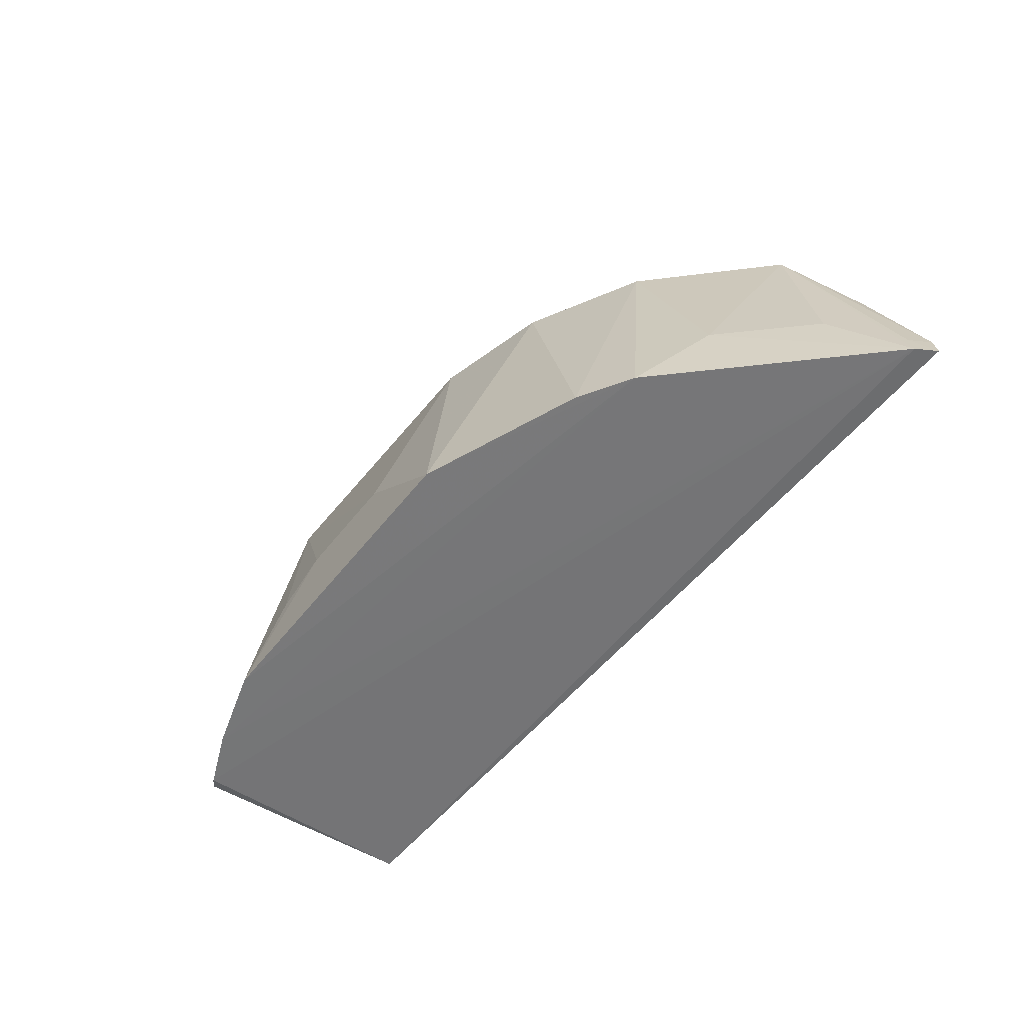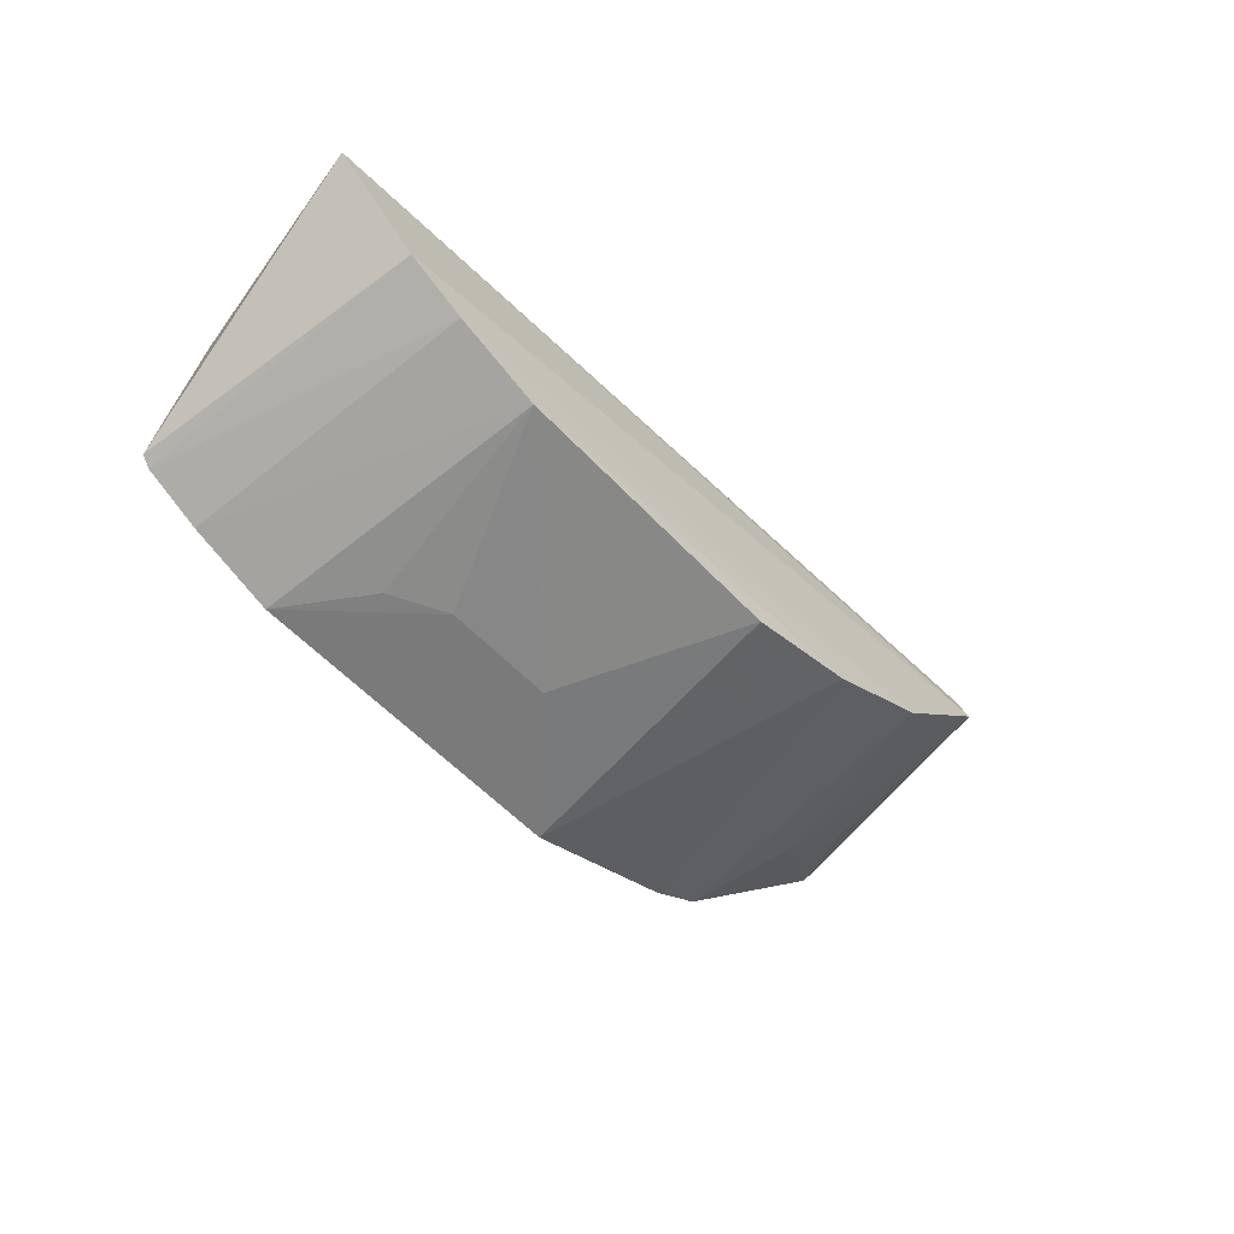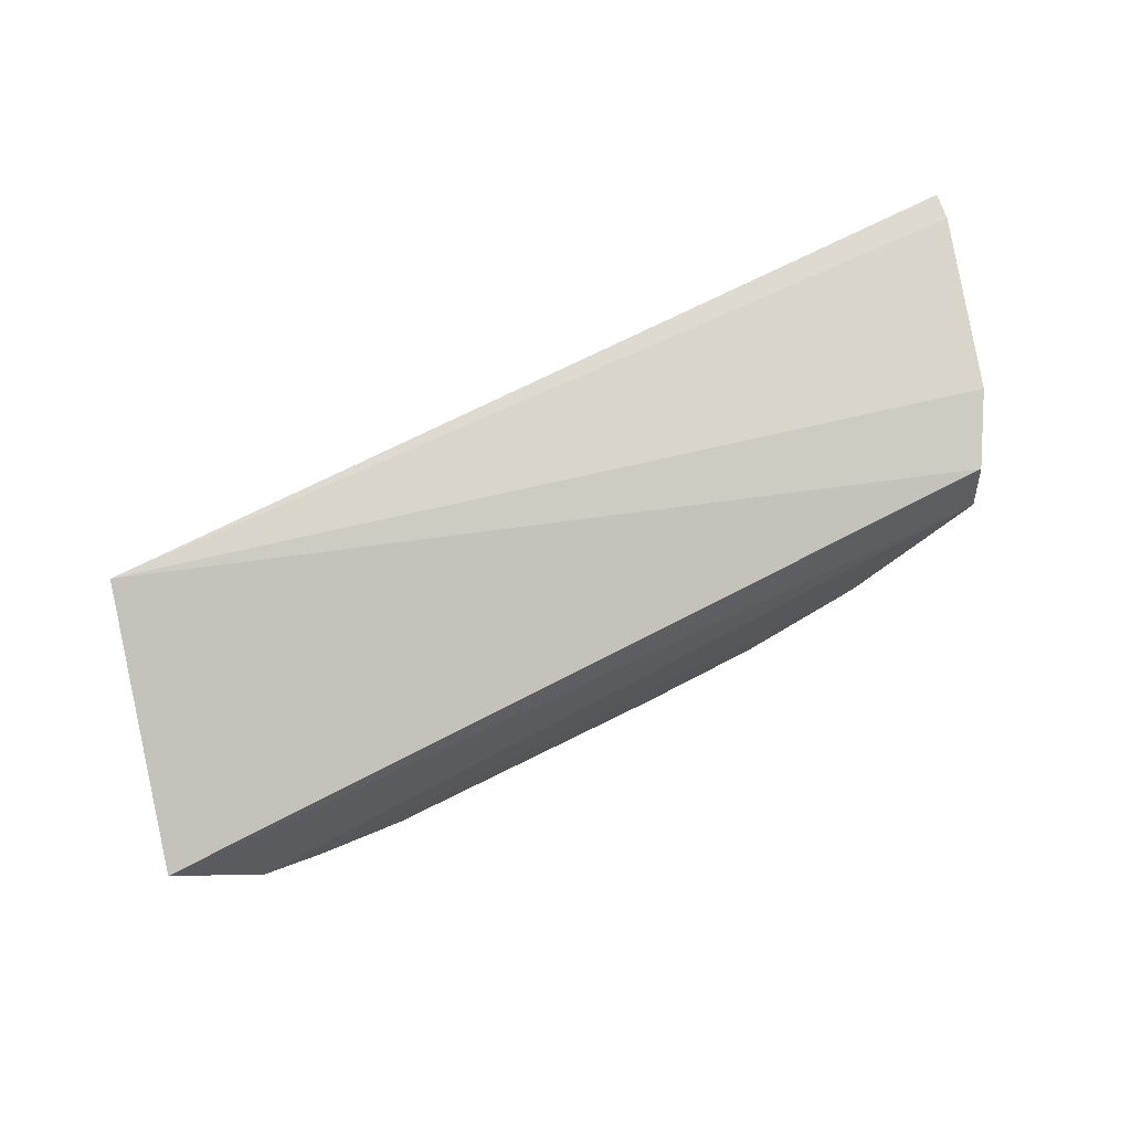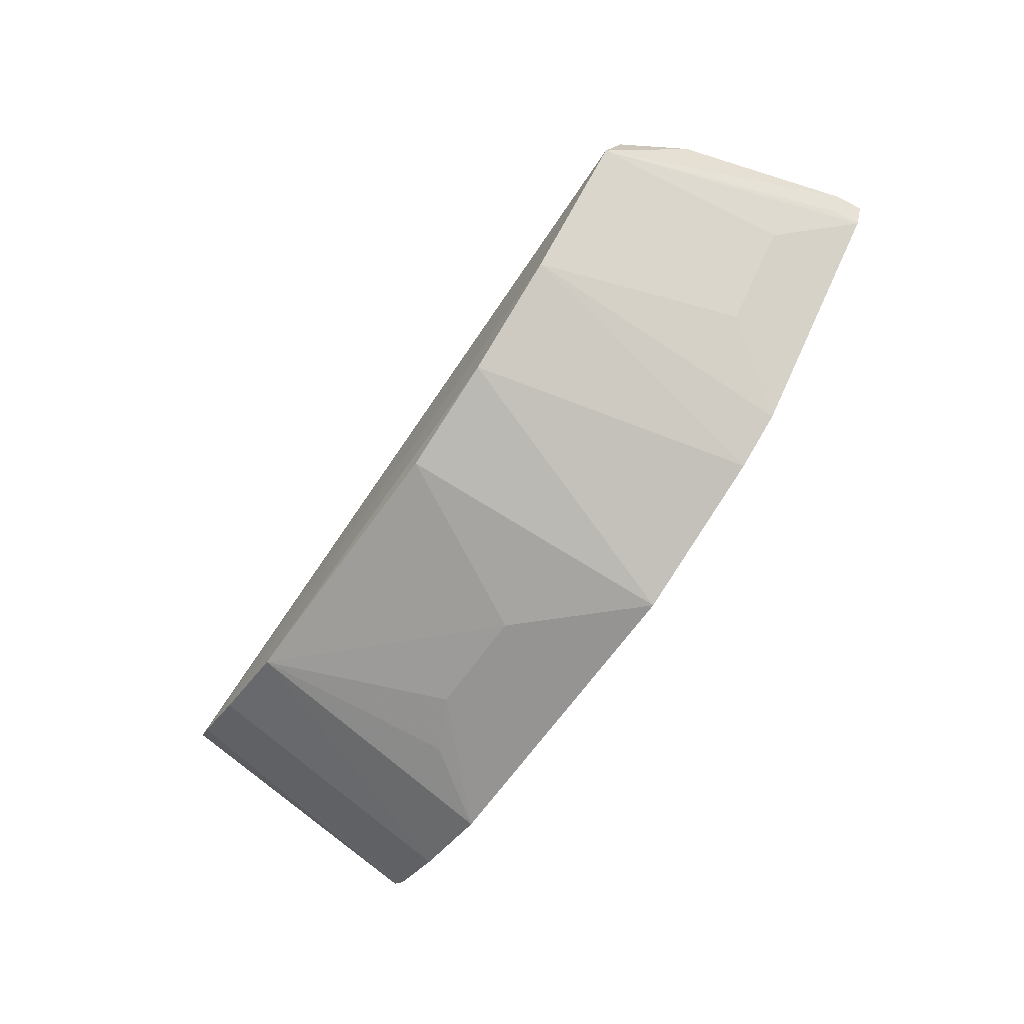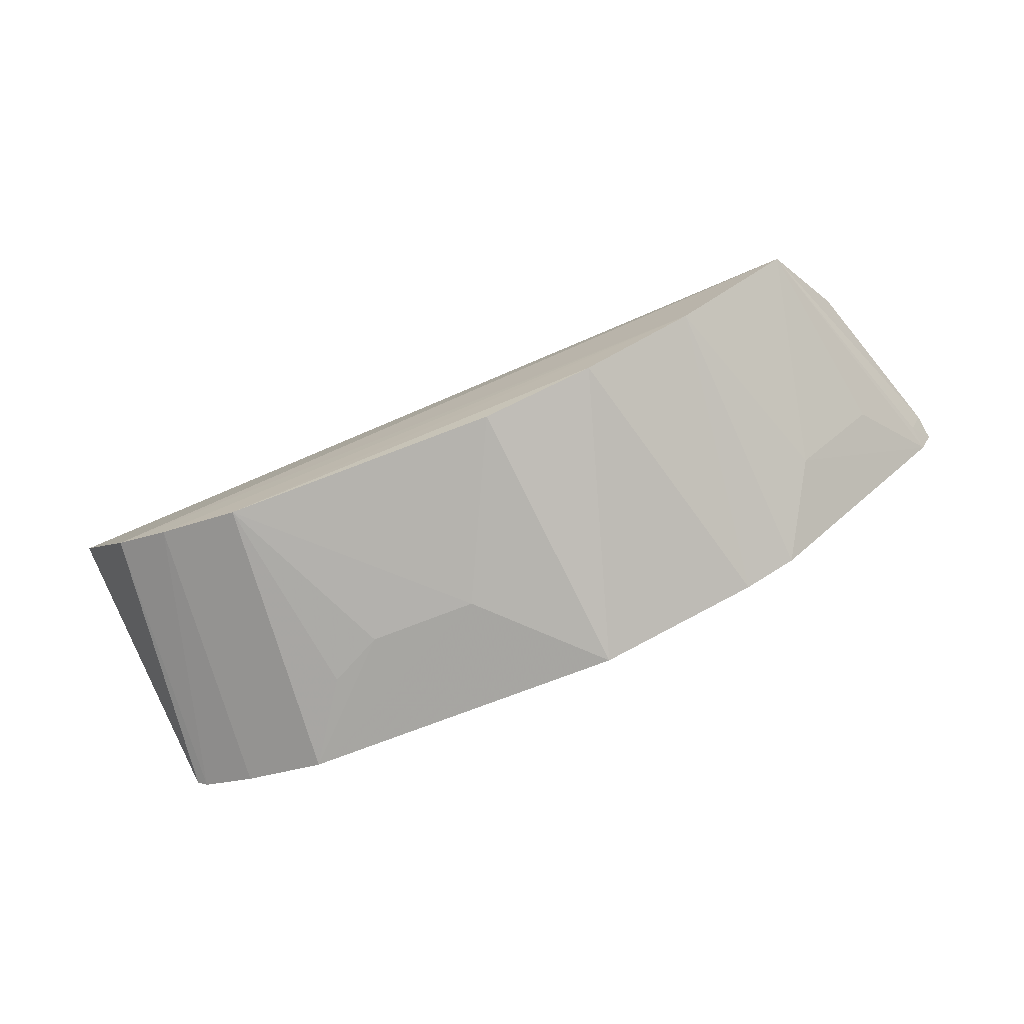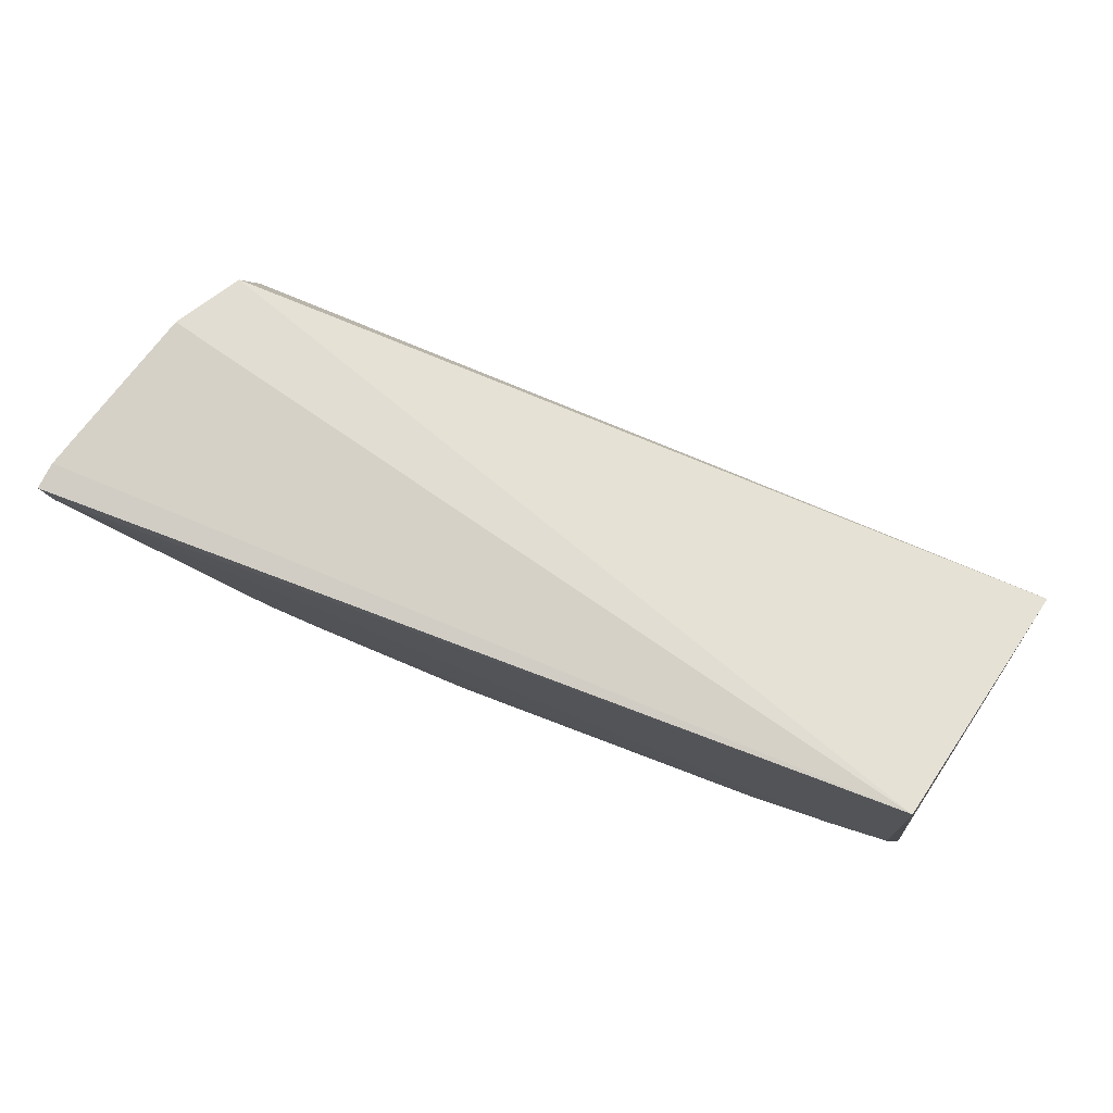
<metadata>
{"format":"obj","ext":"obj","renderer":"f3d","projection":"perspective","resolution":1024,"background":"white","views":[{"elev":-57.1,"azim":51.4,"up":"+Z"},{"elev":-55.1,"azim":-47.9,"up":"+Y"},{"elev":74.0,"azim":-26.0,"up":"+Y"},{"elev":-66.2,"azim":54.7,"up":"+Y"},{"elev":-71.3,"azim":21.6,"up":"+Y"},{"elev":78.2,"azim":-159.3,"up":"+Y"}]}
</metadata>
<code>
v 0.006625 -0.3332 -0.08667
v 0.2401 -0.1955 -0.2348
v 0.1901 -0.202 -0.09662
v -0.2197 -0.2014 -0.2333
v 0.01992 -0.3541 -0.2353
v 0.2091 -0.1938 -0.1311
v -0.2562 -0.2476 -0.09687
v 0.1252 -0.287 -0.08535
v -0.2287 -0.3242 -0.2354
v 0.238 -0.1943 -0.2207
v -0.2178 -0.3033 -0.08685
v 0.1865 -0.229 -0.08728
v 0.1329 -0.3062 -0.236
v 0.06635 -0.3178 -0.08551
v 0.2336 -0.2067 -0.2359
v -0.234 -0.321 -0.2335
v -0.1547 -0.3521 -0.2356
v 0.1608 -0.2753 -0.1934
v 0.105 -0.3224 -0.2357
v -0.143 -0.3329 -0.08598
v -0.199 -0.3376 -0.2356
v 0.2316 -0.2056 -0.2221
v 0.2034 -0.2327 -0.1935
v -0.03864 -0.35 -0.1778
v -0.1878 -0.3181 -0.08624
v -0.09631 -0.3493 -0.178
v -0.1252 -0.3495 -0.1927
f 6 4 3
f 7 3 4
f 10 2 4
f 10 4 6
f 12 6 3
f 12 11 8
f 12 3 7
f 12 7 11
f 12 10 6
f 14 1 5
f 15 9 4
f 15 4 2
f 16 7 4
f 16 4 9
f 16 11 7
f 16 9 11
f 17 13 5
f 18 12 8
f 18 8 13
f 18 13 15
f 19 13 8
f 19 8 14
f 19 14 5
f 19 5 13
f 20 1 14
f 20 14 8
f 21 15 13
f 21 9 15
f 21 13 17
f 21 17 20
f 22 15 2
f 22 2 10
f 22 10 12
f 22 12 15
f 23 18 15
f 23 15 12
f 23 12 18
f 24 17 5
f 24 5 1
f 24 1 20
f 25 20 8
f 25 8 11
f 25 21 20
f 25 11 9
f 25 9 21
f 26 24 20
f 26 17 24
f 27 26 20
f 27 20 17
f 27 17 26

</code>
